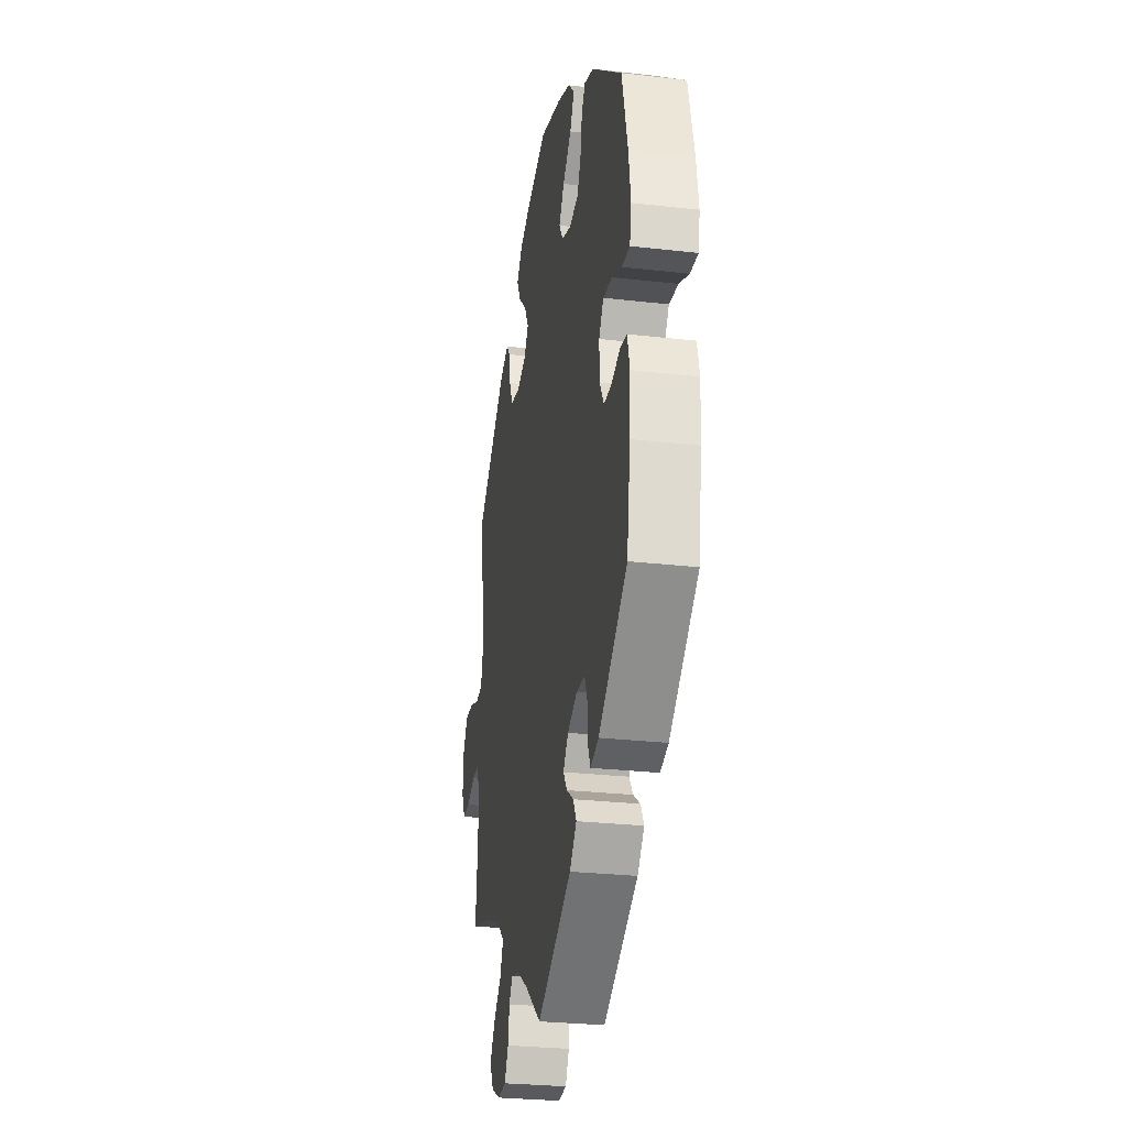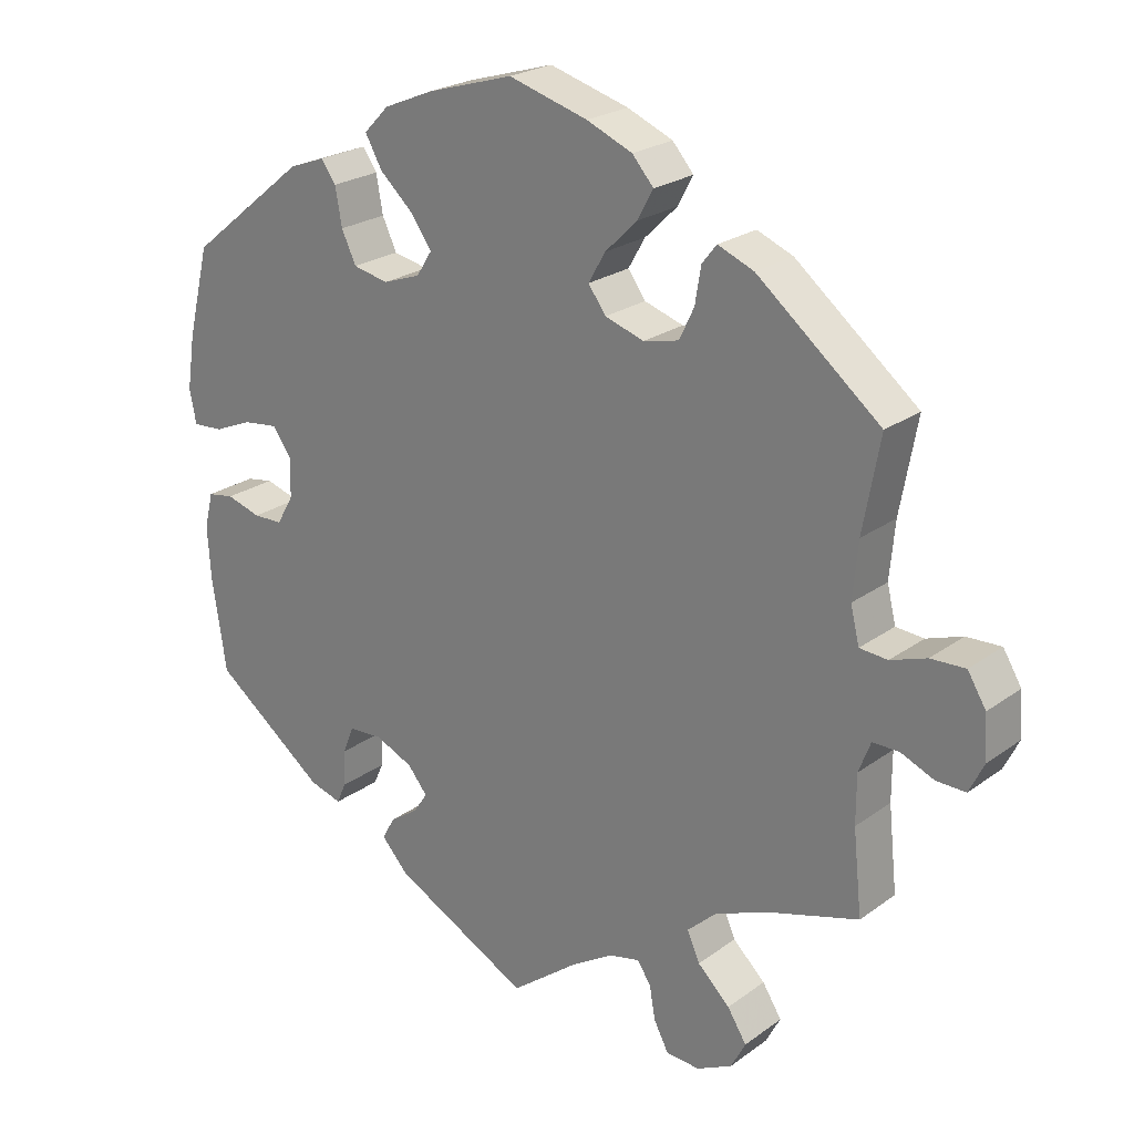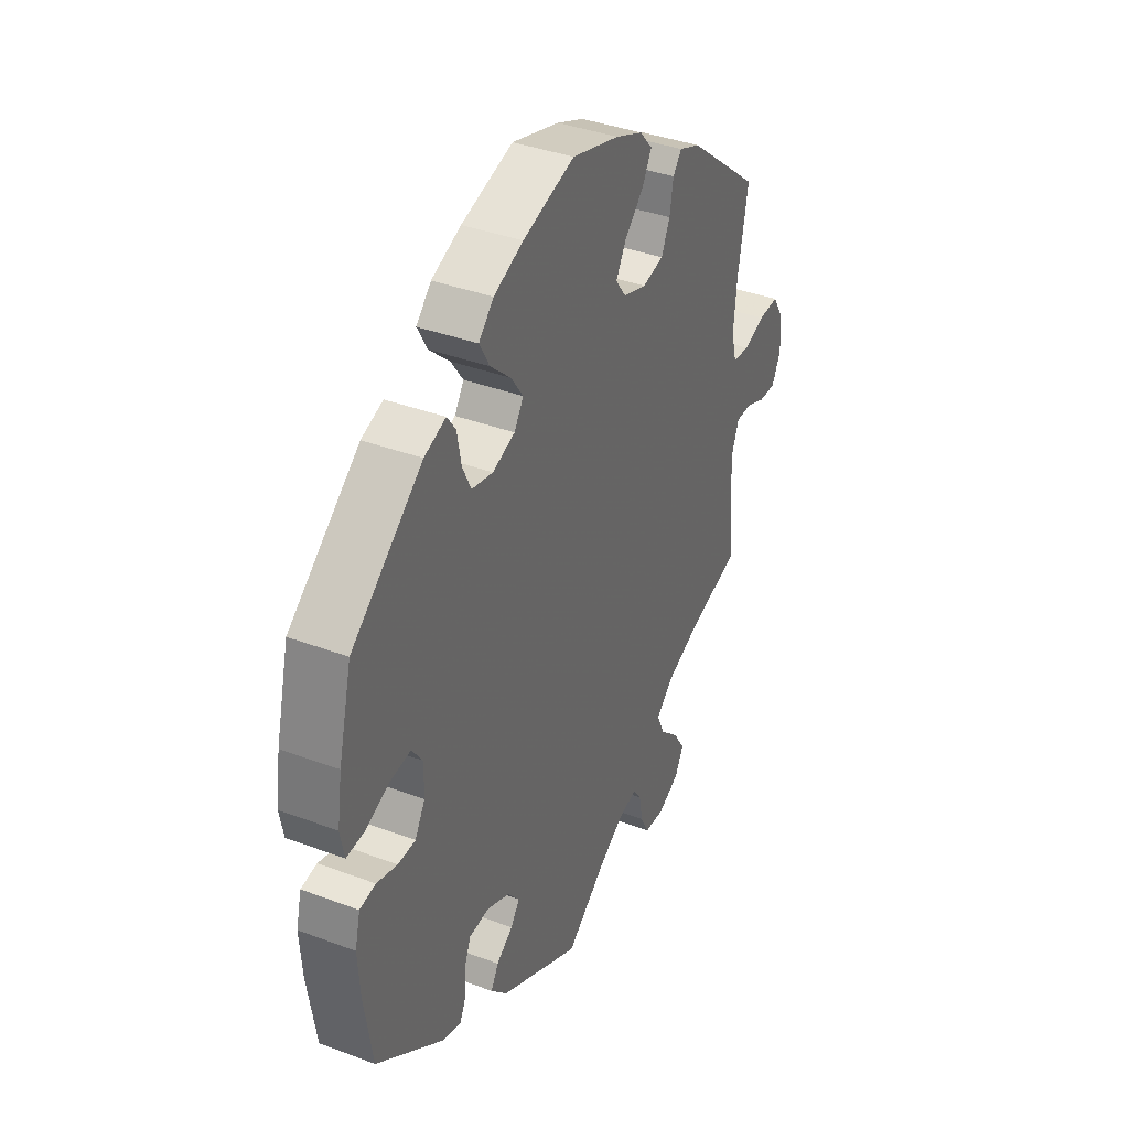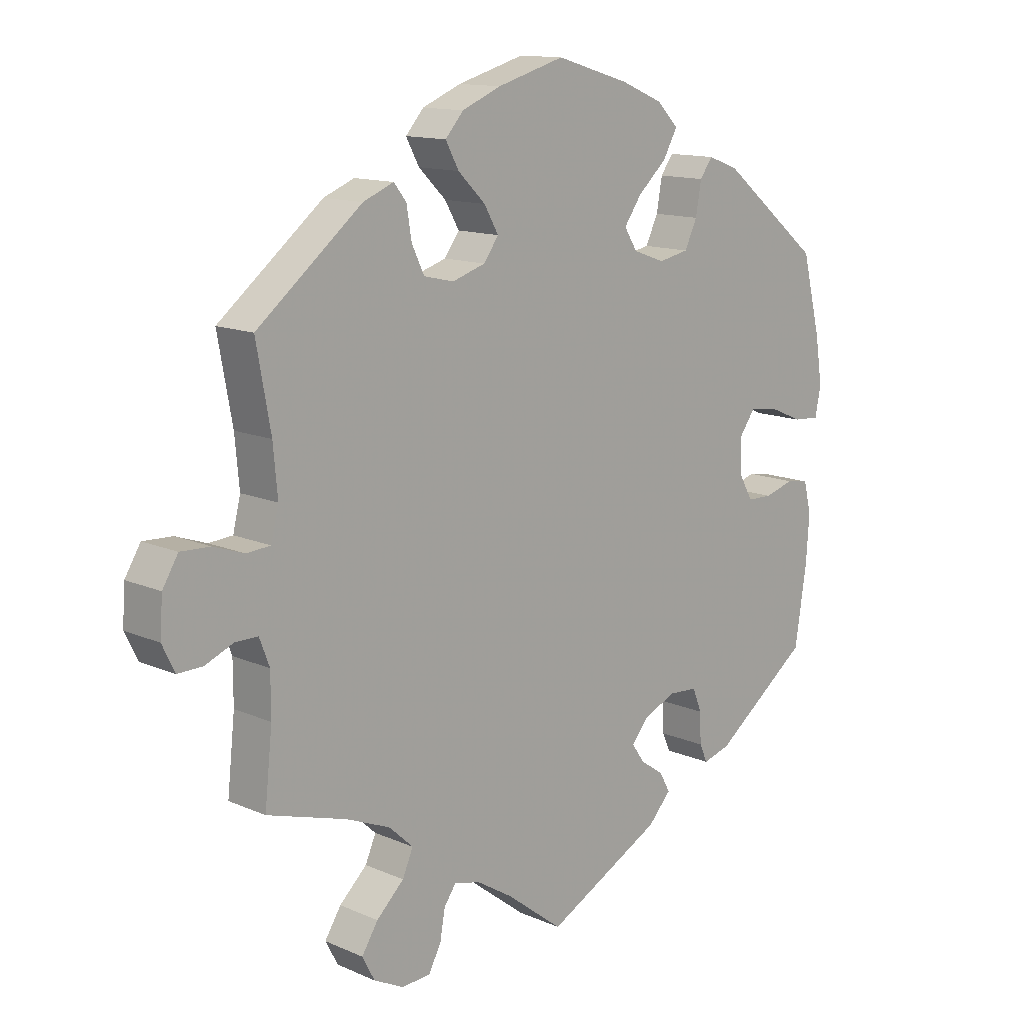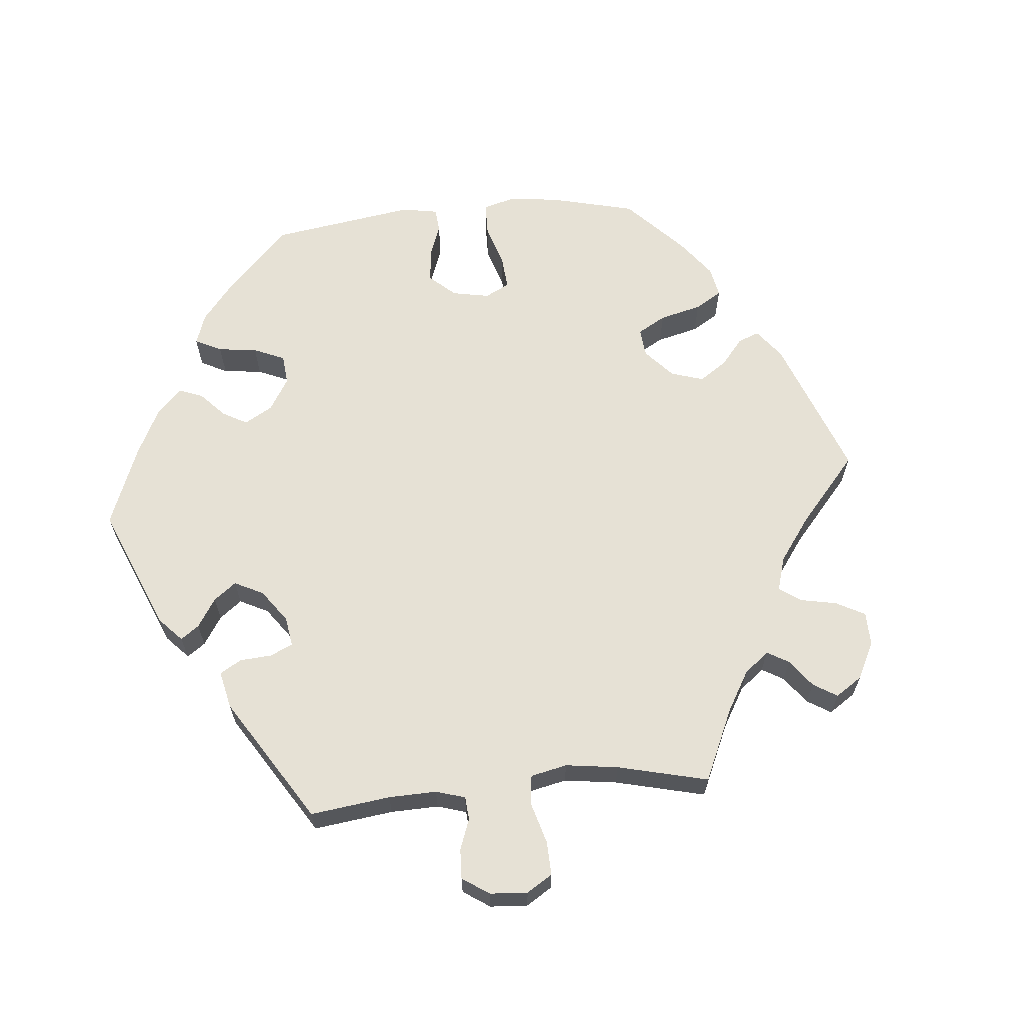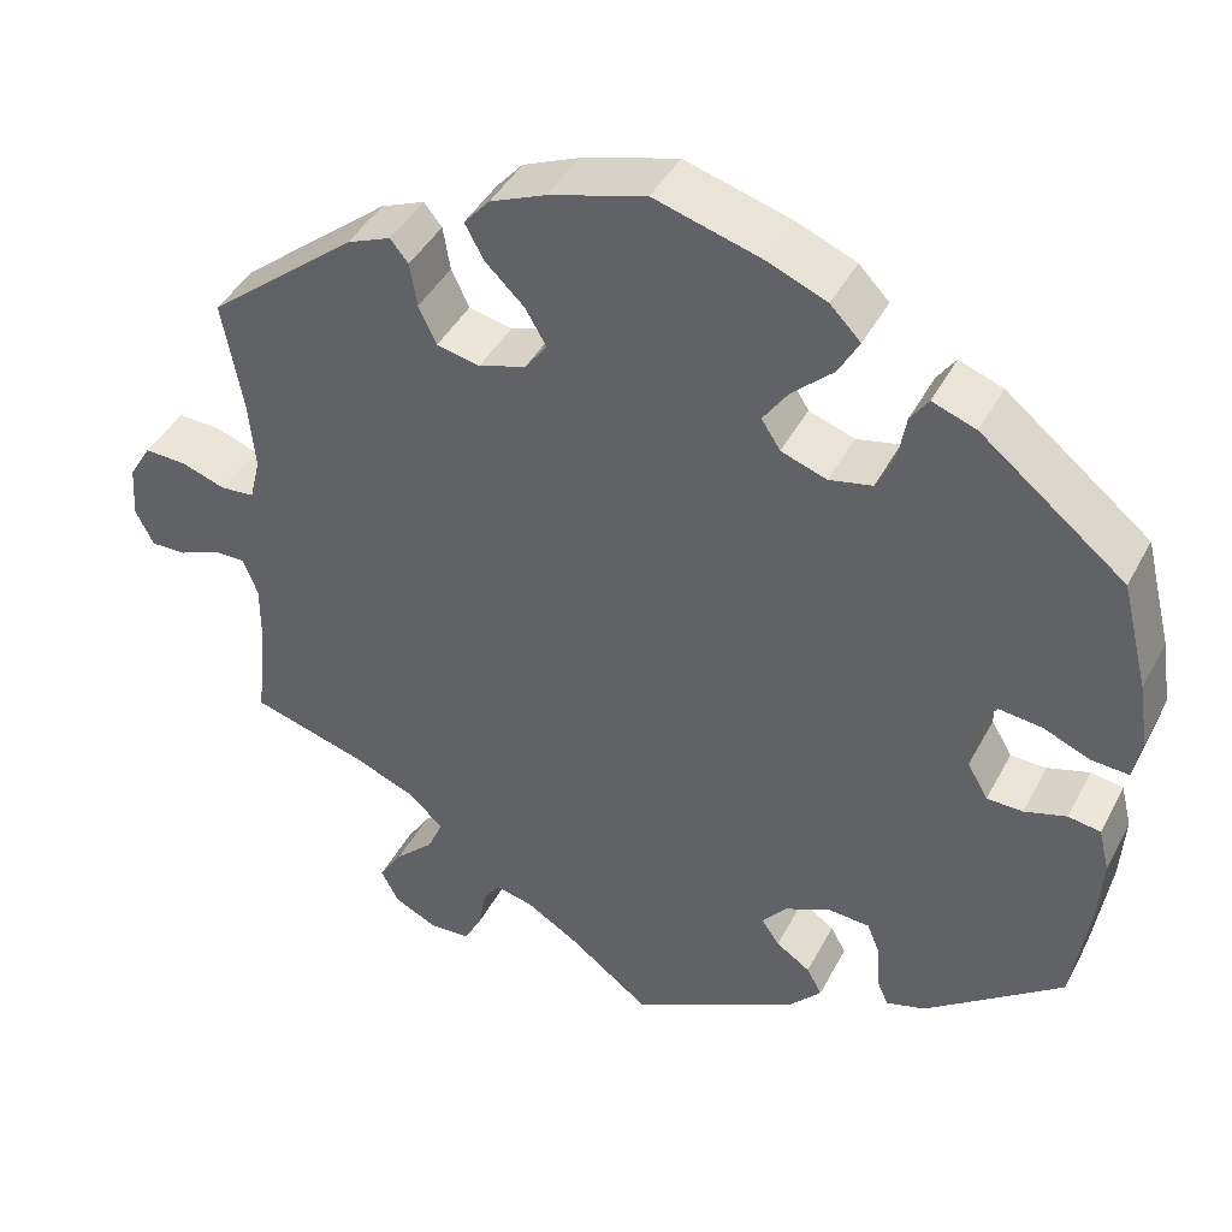
<metadata>
{"format":"obj","ext":"obj","renderer":"f3d","projection":"perspective","resolution":1024,"background":"white","views":[{"elev":-27.9,"azim":80.1,"up":"+Z"},{"elev":23.4,"azim":-140.4,"up":"+Z"},{"elev":38.0,"azim":115.5,"up":"+Z"},{"elev":13.1,"azim":-45.1,"up":"+Z"},{"elev":64.1,"azim":-155.2,"up":"+Y"},{"elev":42.4,"azim":26.0,"up":"+Z"}]}
</metadata>
<code>
v -0.489 0.07 -0.176
v -0.489 0.07 -0.11
v -0.505 0.07 -0.068
v -0.541 0.07 -0.068
v -0.586 0.07 -0.087
v -0.626 0.07 -0.088
v -0.646 0.07 -0.047
v -0.642 0.07 0.012
v -0.617 0.07 0.053
v -0.57 0.07 0.051
v -0.521 0.07 0.034
v -0.483 0.07 0.037
v -0.471 0.07 0.086
v -0.478 0.07 0.162
v -0.501 0.07 0.288
v -0.334 0.07 0.423
v -0.285 0.07 0.443
v -0.265 0.07 0.418
v -0.257 0.07 0.369
v -0.237 0.07 0.327
v -0.189 0.07 0.316
v -0.136 0.07 0.333
v -0.112 0.07 0.366
v -0.135 0.07 0.406
v -0.179 0.07 0.449
v -0.2 0.07 0.488
v -0.171 0.07 0.521
v -0.109 0.07 0.547
v -0.001 0.07 0.578
v 0.117 0.07 0.543
v 0.184 0.07 0.515
v 0.218 0.07 0.48
v 0.195 0.07 0.439
v 0.149 0.07 0.397
v 0.121 0.07 0.357
v 0.142 0.07 0.324
v 0.193 0.07 0.306
v 0.241 0.07 0.316
v 0.261 0.07 0.358
v 0.27 0.07 0.409
v 0.29 0.07 0.437
v 0.339 0.07 0.419
v 0.5 0.07 0.289
v 0.53 0.07 0.168
v 0.541 0.07 0.095
v 0.532 0.07 0.049
v 0.49 0.07 0.052
v 0.438 0.07 0.074
v 0.39 0.07 0.08
v 0.365 0.07 0.045
v 0.366 0.07 -0.009
v 0.389 0.07 -0.049
v 0.429 0.07 -0.05
v 0.476 0.07 -0.036
v 0.512 0.07 -0.042
v 0.524 0.07 -0.091
v 0.519 0.07 -0.166
v 0.5 0.07 -0.289
v 0.347 0.07 -0.404
v 0.303 0.07 -0.417
v 0.29 0.07 -0.388
v 0.288 0.07 -0.339
v 0.273 0.07 -0.302
v 0.227 0.07 -0.299
v 0.175 0.07 -0.322
v 0.148 0.07 -0.355
v 0.168 0.07 -0.384
v 0.206 0.07 -0.41
v 0.223 0.07 -0.441
v 0.186 0.07 -0.481
v 0 0.07 -0.578
v -0.091 0.07 -0.508
v -0.149 0.07 -0.472
v -0.191 0.07 -0.462
v -0.21 0.07 -0.489
v -0.218 0.07 -0.535
v -0.238 0.07 -0.573
v -0.284 0.07 -0.576
v -0.332 0.07 -0.552
v -0.352 0.07 -0.514
v -0.326 0.07 -0.473
v -0.282 0.07 -0.431
v -0.265 0.07 -0.392
v -0.304 0.07 -0.356
v -0.374 0.07 -0.327
v -0.501 0.07 -0.289
v -0.489 0 -0.176
v -0.489 0 -0.11
v -0.505 0 -0.068
v -0.541 0 -0.068
v -0.586 0 -0.087
v -0.626 0 -0.088
v -0.646 0 -0.047
v -0.642 0 0.012
v -0.617 0 0.053
v -0.57 0 0.051
v -0.521 0 0.034
v -0.483 0 0.037
v -0.471 0 0.086
v -0.478 0 0.162
v -0.501 0 0.288
v -0.334 0 0.423
v -0.285 0 0.443
v -0.265 0 0.418
v -0.257 0 0.369
v -0.237 0 0.327
v -0.189 0 0.316
v -0.136 0 0.333
v -0.112 0 0.366
v -0.135 0 0.406
v -0.179 0 0.449
v -0.2 0 0.488
v -0.171 0 0.521
v -0.109 0 0.547
v -0.001 0 0.578
v 0.117 0 0.543
v 0.184 0 0.515
v 0.218 0 0.48
v 0.195 0 0.439
v 0.149 0 0.397
v 0.121 0 0.357
v 0.142 0 0.324
v 0.193 0 0.306
v 0.241 0 0.316
v 0.261 0 0.358
v 0.27 0 0.409
v 0.29 0 0.437
v 0.339 0 0.419
v 0.5 0 0.289
v 0.53 0 0.168
v 0.541 0 0.095
v 0.532 0 0.049
v 0.49 0 0.052
v 0.438 0 0.074
v 0.39 0 0.08
v 0.365 0 0.045
v 0.366 0 -0.009
v 0.389 0 -0.049
v 0.429 0 -0.05
v 0.476 0 -0.036
v 0.512 0 -0.042
v 0.524 0 -0.091
v 0.519 0 -0.166
v 0.5 0 -0.289
v 0.347 0 -0.404
v 0.303 0 -0.417
v 0.29 0 -0.388
v 0.288 0 -0.339
v 0.273 0 -0.302
v 0.227 0 -0.299
v 0.175 0 -0.322
v 0.148 0 -0.355
v 0.168 0 -0.384
v 0.206 0 -0.41
v 0.223 0 -0.441
v 0.186 0 -0.481
v 0 0 -0.578
v -0.091 0 -0.508
v -0.149 0 -0.472
v -0.191 0 -0.462
v -0.21 0 -0.489
v -0.218 0 -0.535
v -0.238 0 -0.573
v -0.284 0 -0.576
v -0.332 0 -0.552
v -0.352 0 -0.514
v -0.326 0 -0.473
v -0.282 0 -0.431
v -0.265 0 -0.392
v -0.304 0 -0.356
v -0.374 0 -0.327
v -0.501 0 -0.289
f 85 86 1
f 84 85 1 2
f 83 84 2 3
f 79 80 81 82
f 79 82 83
f 78 79 83
f 75 76 77 78
f 74 75 78 83
f 73 74 83 3
f 69 70 71 72
f 67 68 69 72
f 66 67 72 73
f 65 66 73 3
f 59 60 61 62
f 59 62 63
f 58 59 63
f 57 58 63 64
f 53 54 55 56
f 52 53 56 57
f 45 46 47 48
f 45 48 49
f 44 45 49
f 43 44 49
f 42 43 49 50
f 39 40 41 42
f 38 39 42 50
f 31 32 33 34
f 31 34 35
f 30 31 35
f 29 30 35
f 28 29 35
f 27 28 35 36
f 24 25 26 27
f 23 24 27 36
f 16 17 18 19
f 14 15 16 19
f 13 14 19 20
f 12 13 20 21
f 8 9 10 11
f 8 11 12
f 7 8 12
f 4 5 6 7
f 3 4 7 12
f 52 57 64 65
f 51 52 65 3
f 37 38 50 51
f 22 23 36 37
f 21 22 37 51
f 3 12 21 51
f 87 172 171
f 88 87 171 170
f 89 88 170 169
f 168 167 166 165
f 169 168 165
f 169 165 164
f 164 163 162 161
f 169 164 161 160
f 89 169 160 159
f 158 157 156 155
f 158 155 154 153
f 159 158 153 152
f 89 159 152 151
f 148 147 146 145
f 149 148 145
f 149 145 144
f 150 149 144 143
f 142 141 140 139
f 143 142 139 138
f 134 133 132 131
f 135 134 131
f 135 131 130
f 135 130 129
f 136 135 129 128
f 128 127 126 125
f 136 128 125 124
f 120 119 118 117
f 121 120 117
f 121 117 116
f 121 116 115
f 121 115 114
f 122 121 114 113
f 113 112 111 110
f 122 113 110 109
f 105 104 103 102
f 105 102 101 100
f 106 105 100 99
f 107 106 99 98
f 97 96 95 94
f 98 97 94
f 98 94 93
f 93 92 91 90
f 98 93 90 89
f 151 150 143 138
f 89 151 138 137
f 137 136 124 123
f 123 122 109 108
f 137 123 108 107
f 137 107 98 89
f 1 87 88 2
f 2 88 89 3
f 3 89 90 4
f 4 90 91 5
f 5 91 92 6
f 6 92 93 7
f 7 93 94 8
f 8 94 95 9
f 9 95 96 10
f 10 96 97 11
f 11 97 98 12
f 12 98 99 13
f 13 99 100 14
f 14 100 101 15
f 15 101 102 16
f 16 102 103 17
f 17 103 104 18
f 18 104 105 19
f 19 105 106 20
f 20 106 107 21
f 21 107 108 22
f 22 108 109 23
f 23 109 110 24
f 24 110 111 25
f 25 111 112 26
f 26 112 113 27
f 27 113 114 28
f 28 114 115 29
f 29 115 116 30
f 30 116 117 31
f 31 117 118 32
f 32 118 119 33
f 33 119 120 34
f 34 120 121 35
f 35 121 122 36
f 36 122 123 37
f 37 123 124 38
f 38 124 125 39
f 39 125 126 40
f 40 126 127 41
f 41 127 128 42
f 42 128 129 43
f 43 129 130 44
f 44 130 131 45
f 45 131 132 46
f 46 132 133 47
f 47 133 134 48
f 48 134 135 49
f 49 135 136 50
f 50 136 137 51
f 51 137 138 52
f 52 138 139 53
f 53 139 140 54
f 54 140 141 55
f 55 141 142 56
f 56 142 143 57
f 57 143 144 58
f 58 144 145 59
f 59 145 146 60
f 60 146 147 61
f 61 147 148 62
f 62 148 149 63
f 63 149 150 64
f 64 150 151 65
f 65 151 152 66
f 66 152 153 67
f 67 153 154 68
f 68 154 155 69
f 69 155 156 70
f 70 156 157 71
f 71 157 158 72
f 72 158 159 73
f 73 159 160 74
f 74 160 161 75
f 75 161 162 76
f 76 162 163 77
f 77 163 164 78
f 78 164 165 79
f 79 165 166 80
f 80 166 167 81
f 81 167 168 82
f 82 168 169 83
f 83 169 170 84
f 84 170 171 85
f 85 171 172 86
f 86 172 87 1

</code>
